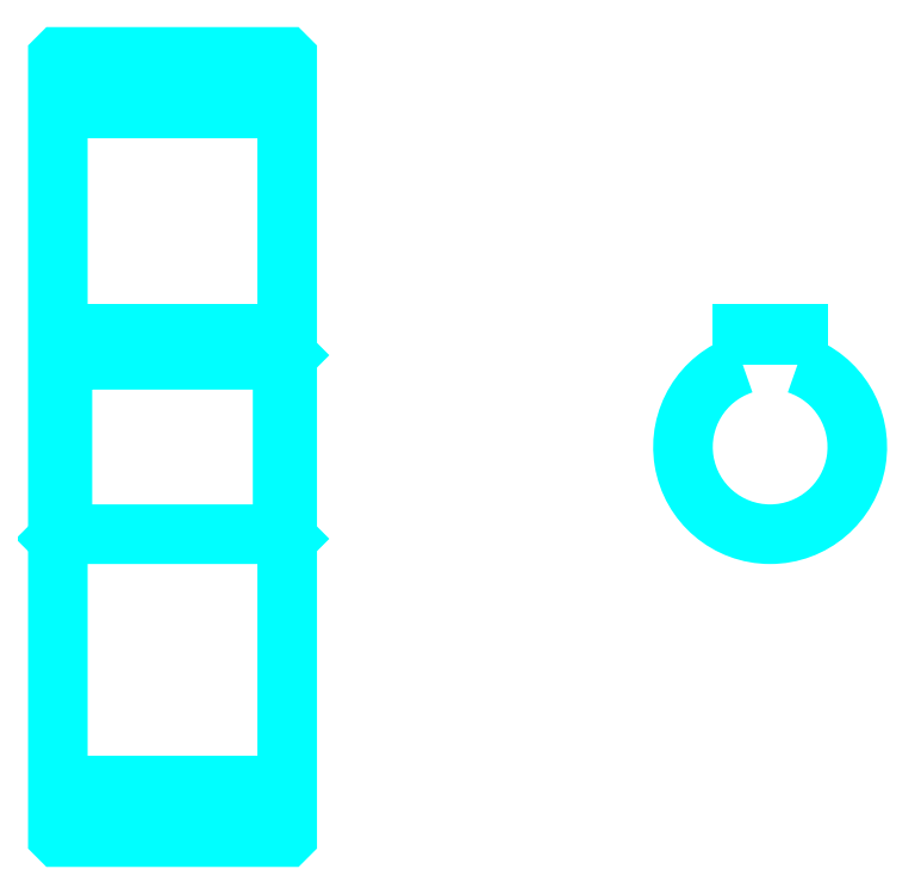
<metadata>
{"format":"dxf","ext":"dxf","renderer":"ezdxf+matplotlib","layout":"modelspace","background":"white","min_lineweight":24,"dpi":150}
</metadata>
<code>
0
SECTION
2
ENTITIES
0
LINE
8
0
10
73.57
20
107.8
30
0
11
98.57
21
107.8
31
0
0
LINE
8
0
10
73.57
20
34.08
30
0
11
98.57
21
34.08
31
0
0
LINE
8
0
10
98.57
20
80.95
30
0
11
98.07
21
80.45
31
0
0
LINE
8
0
10
98.57
20
60.95
30
0
11
98.07
21
61.45
31
0
0
LINE
8
0
10
73.57
20
60.95
30
0
11
74.07
21
61.45
31
0
0
POLYLINE
8
0
66
1
10
0
20
0
30
0
70
2
0
VERTEX
8
0
10
73.57
20
60.95
30
0
70
0
0
VERTEX
8
0
10
73.57
20
28.55
30
0
70
0
0
VERTEX
8
0
10
73.67
20
28.45
30
0
70
0
0
VERTEX
8
0
10
98.47
20
28.45
30
0
70
0
0
VERTEX
8
0
10
98.57
20
28.55
30
0
70
0
0
VERTEX
8
0
10
98.57
20
113.4
30
0
70
0
0
VERTEX
8
0
10
98.47
20
113.5
30
0
70
0
0
VERTEX
8
0
10
73.67
20
113.5
30
0
70
0
0
VERTEX
8
0
10
73.57
20
113.4
30
0
70
0
0
VERTEX
8
0
10
73.57
20
60.95
30
0
70
0
0
SEQEND
8
0
0
POLYLINE
8
0
66
1
10
0
20
0
30
0
70
2
0
VERTEX
8
0
10
73.57
20
80.95
30
0
70
0
0
VERTEX
8
0
10
74.07
20
80.45
30
0
70
0
0
VERTEX
8
0
10
74.07
20
61.45
30
0
70
0
0
VERTEX
8
0
10
98.07
20
61.45
30
0
70
0
0
VERTEX
8
0
10
98.07
20
80.45
30
0
70
0
0
VERTEX
8
0
10
74.07
20
80.45
30
0
70
0
0
SEQEND
8
0
0
ARC
8
0
10
151.2
20
70.95
30
0
40
9.5
50
108.4
51
71.59
0
POLYLINE
8
0
66
1
10
0
20
0
30
0
70
2
0
VERTEX
8
0
10
154.2
20
79.97
30
0
70
0
0
VERTEX
8
0
10
154.2
20
83.25
30
0
70
0
0
VERTEX
8
0
10
148.2
20
83.25
30
0
70
0
0
VERTEX
8
0
10
148.2
20
79.97
30
0
70
0
0
SEQEND
8
0
0
LINE
8
0
10
73.57
20
83.25
30
0
11
98.57
21
83.25
31
0
0
ENDSEC
0
EOF

</code>
